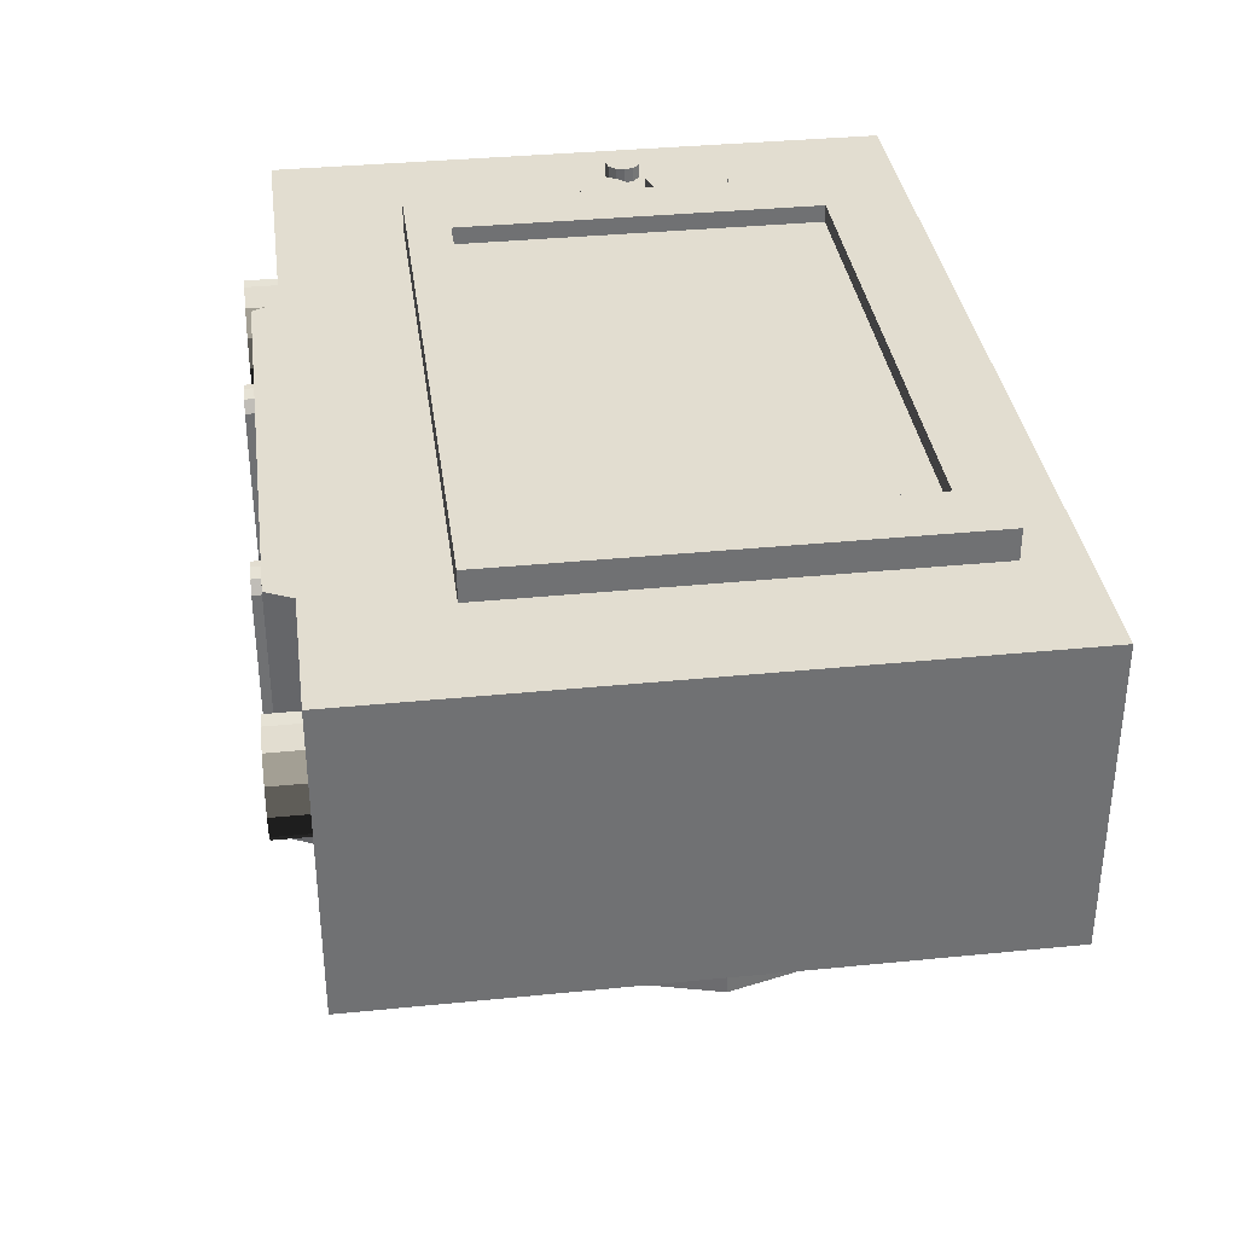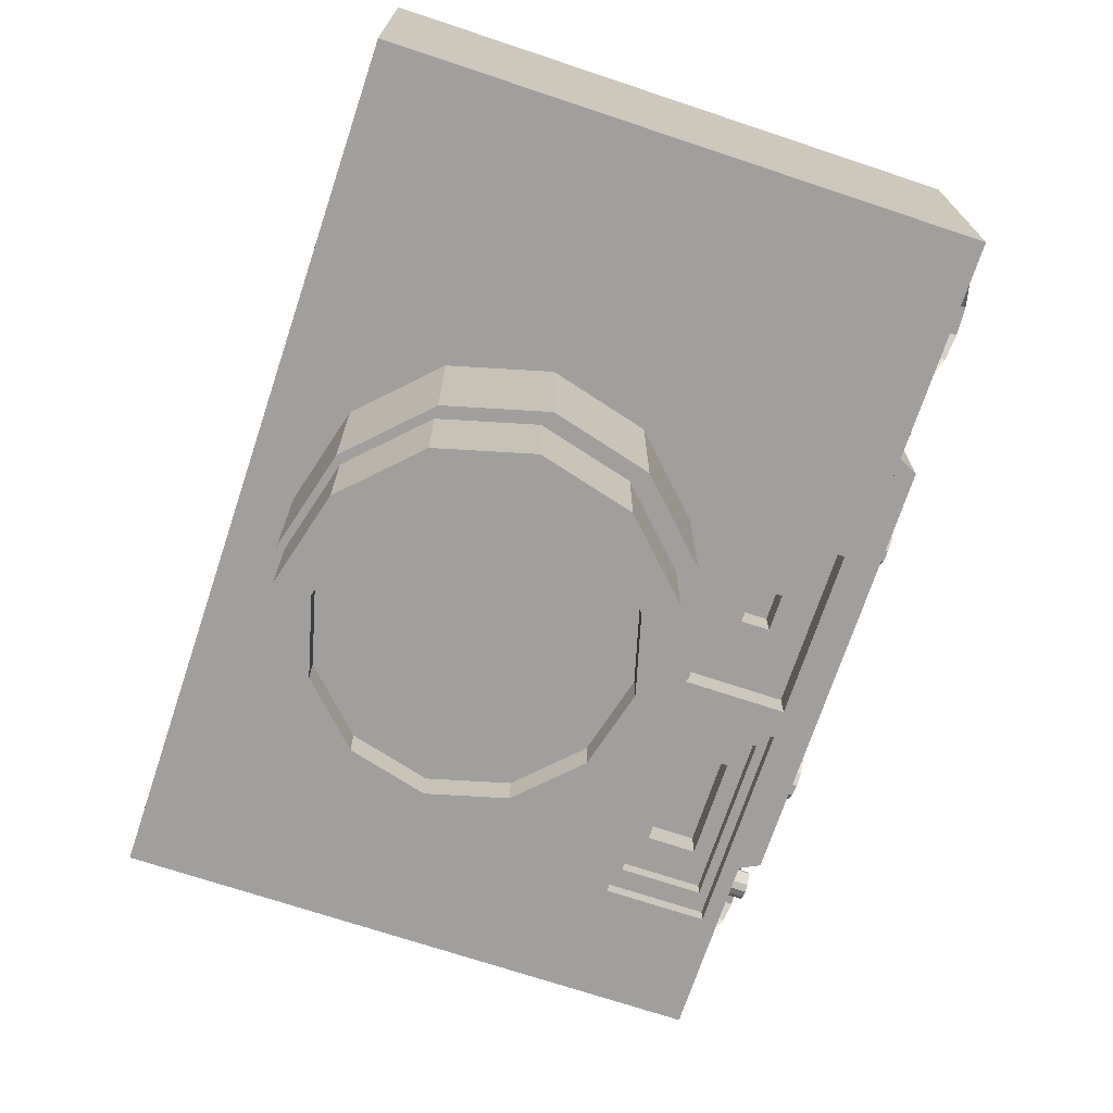
<metadata>
{"format":"obj","ext":"obj","renderer":"f3d","projection":"perspective","resolution":1024,"background":"white","views":[{"elev":35.2,"azim":-97.6,"up":"+Z"},{"elev":-71.4,"azim":71.6,"up":"+Z"}]}
</metadata>
<code>
v -0.02518 -0.005245 -0.1811
v 0.03732 -0.02199 -0.1811
v 0.03732 -0.02199 -0.06073
v -0.02518 -0.005247 -0.06072
v 0.08307 -0.06774 -0.1811
v 0.08307 -0.06775 -0.06073
v 0.09982 -0.1302 -0.1811
v 0.09982 -0.1302 -0.06073
v 0.08307 -0.1927 -0.1811
v 0.08307 -0.1927 -0.06073
v 0.03732 -0.2385 -0.1811
v 0.03732 -0.2385 -0.06073
v -0.02518 -0.2552 -0.1811
v -0.02518 -0.2552 -0.06073
v -0.08768 -0.2385 -0.1811
v -0.08768 -0.2385 -0.06073
v -0.1334 -0.1927 -0.1811
v -0.1334 -0.1927 -0.06073
v -0.1502 -0.1302 -0.1811
v -0.1502 -0.1302 -0.06073
v -0.1334 -0.06774 -0.1811
v -0.1334 -0.06775 -0.06073
v -0.08768 -0.02199 -0.1811
v -0.08768 -0.02199 -0.06073
v -0.02518 -0.01896 -0.2092
v 0.03269 -0.03447 -0.2092
v 0.03269 -0.03447 -0.09776
v -0.02518 -0.01896 -0.09776
v 0.07505 -0.07683 -0.2092
v 0.07505 -0.07683 -0.09776
v 0.09056 -0.1347 -0.2092
v 0.09056 -0.1347 -0.09776
v 0.07505 -0.1926 -0.2092
v 0.07505 -0.1926 -0.09776
v 0.03269 -0.2349 -0.2092
v 0.03269 -0.2349 -0.09777
v -0.02518 -0.2504 -0.2092
v -0.02518 -0.2504 -0.09777
v -0.08305 -0.2349 -0.2092
v -0.08305 -0.2349 -0.09777
v -0.1254 -0.1926 -0.2092
v -0.1254 -0.1926 -0.09777
v -0.1409 -0.1347 -0.2092
v -0.1409 -0.1347 -0.09776
v -0.1254 -0.07683 -0.2092
v -0.1254 -0.07683 -0.09776
v -0.08305 -0.03447 -0.2092
v -0.08305 -0.03447 -0.09776
v -0.1254 -0.07683 -0.2404
v -0.08305 -0.03447 -0.2404
v -0.1409 -0.1347 -0.2404
v -0.1254 -0.1926 -0.2404
v -0.08305 -0.2349 -0.2404
v -0.02518 -0.2504 -0.2404
v 0.03269 -0.2349 -0.2404
v 0.07505 -0.1926 -0.2404
v 0.09056 -0.1347 -0.2404
v 0.07505 -0.07683 -0.2404
v 0.03269 -0.03447 -0.2404
v -0.02518 -0.01896 -0.2404
v -0.1064 -0.08783 -0.2404
v -0.07205 -0.05351 -0.2404
v -0.1189 -0.1347 -0.2404
v -0.1064 -0.1816 -0.2404
v -0.07205 -0.2159 -0.2404
v -0.02518 -0.2284 -0.2404
v 0.0217 -0.2159 -0.2404
v 0.05601 -0.1816 -0.2404
v 0.06857 -0.1347 -0.2404
v 0.05601 -0.08783 -0.2404
v 0.0217 -0.05351 -0.2404
v -0.02518 -0.04095 -0.2404
v -0.1064 -0.08783 -0.2196
v -0.07205 -0.05351 -0.2196
v -0.1189 -0.1347 -0.2196
v -0.1064 -0.1816 -0.2196
v -0.07205 -0.2159 -0.2196
v -0.02518 -0.2284 -0.2196
v 0.0217 -0.2159 -0.2196
v 0.05601 -0.1816 -0.2196
v 0.06857 -0.1347 -0.2196
v 0.05601 -0.08783 -0.2196
v 0.0217 -0.05351 -0.2196
v -0.02518 -0.04095 -0.2196
v -0.07845 -0.1039 -0.2196
v -0.05593 -0.08143 -0.2196
v -0.08669 -0.1347 -0.2196
v -0.07845 -0.1655 -0.2196
v -0.05593 -0.188 -0.2196
v -0.02518 -0.1962 -0.2196
v 0.005575 -0.188 -0.2196
v 0.02809 -0.1655 -0.2196
v 0.03633 -0.1347 -0.2196
v 0.02809 -0.1039 -0.2196
v 0.005575 -0.08143 -0.2196
v -0.02518 -0.07319 -0.2196
v 0.1148 0.08161 -0.07388
v 0.1148 0.08161 0.07721
v 0.1048 0.1013 0.07721
v 0.1048 0.1013 -0.07388
v -0.1833 0.08161 -0.07388
v -0.1733 0.1013 -0.07388
v -0.1733 0.1013 0.07721
v -0.1833 0.08161 0.07721
v 0.1845 0.03605 0.05076
v 0.167 0.03605 0.04607
v 0.167 0.106 0.04607
v 0.1845 0.106 0.05076
v 0.1542 0.03605 0.03326
v 0.1542 0.106 0.03326
v 0.1495 0.03605 0.01576
v 0.1495 0.106 0.01576
v 0.1542 0.03605 -0.001743
v 0.1542 0.106 -0.001742
v 0.167 0.03605 -0.01455
v 0.167 0.106 -0.01455
v 0.1845 0.03605 -0.01924
v 0.1845 0.106 -0.01924
v 0.202 0.03605 -0.01455
v 0.202 0.106 -0.01455
v 0.2148 0.03605 -0.001743
v 0.2148 0.106 -0.001742
v 0.2195 0.03605 0.01576
v 0.2195 0.106 0.01576
v 0.2148 0.03605 0.03326
v 0.2148 0.106 0.03326
v 0.202 0.03605 0.04607
v 0.202 0.106 0.04607
v -0.2176 0.06962 -0.02576
v -0.2189 0.06969 -0.03037
v -0.2191 0.1067 -0.02975
v -0.2178 0.1067 -0.02513
v -0.2177 0.06978 -0.03501
v -0.2179 0.1068 -0.03439
v -0.2143 0.06986 -0.03843
v -0.2146 0.1069 -0.03781
v -0.2097 0.06991 -0.03971
v -0.2099 0.1069 -0.03909
v -0.205 0.06992 -0.03851
v -0.2053 0.107 -0.03788
v -0.2016 0.06989 -0.03515
v -0.2019 0.1069 -0.03453
v -0.2003 0.06982 -0.03053
v -0.2006 0.1069 -0.02991
v -0.2015 0.06974 -0.02589
v -0.2018 0.1068 -0.02527
v -0.2049 0.06966 -0.02247
v -0.2052 0.1067 -0.02185
v -0.2095 0.0696 -0.0212
v -0.2098 0.1066 -0.02057
v -0.2142 0.06959 -0.0224
v -0.2144 0.1066 -0.02177
v 0.03193 0.1078 0.04488
v 0.03406 0.1078 0.05282
v 0.03406 0.07605 0.05282
v 0.03193 0.07605 0.04488
v 0.03987 0.1078 0.05863
v 0.03987 0.07605 0.05863
v 0.0478 0.1078 0.06076
v 0.0478 0.07605 0.06076
v 0.05574 0.1078 0.05863
v 0.05574 0.07605 0.05863
v 0.06155 0.1078 0.05282
v 0.06155 0.07605 0.05282
v 0.06368 0.1078 0.04488
v 0.06368 0.07605 0.04488
v 0.06155 0.1078 0.03695
v 0.06155 0.07605 0.03695
v 0.05574 0.1078 0.03114
v 0.05574 0.07605 0.03114
v 0.0478 0.1078 0.02901
v 0.0478 0.07605 0.02901
v 0.03987 0.1078 0.03114
v 0.03987 0.07605 0.03114
v 0.03406 0.1078 0.03695
v 0.03406 0.07605 0.03695
v 0.06368 0.07605 0.04488
v 0.03193 0.07605 0.04488
v 0.03193 0.1078 0.04488
v 0.06368 0.1078 0.04488
v 0.06368 0.07605 -0.03845
v 0.06368 0.1078 -0.03845
v 0.03193 0.1078 -0.03845
v 0.03193 0.07605 -0.03845
v 0.03193 0.1078 -0.03845
v 0.03406 0.1078 -0.03051
v 0.03406 0.07605 -0.03051
v 0.03193 0.07605 -0.03845
v 0.03987 0.1078 -0.0247
v 0.03987 0.07605 -0.0247
v 0.0478 0.1078 -0.02258
v 0.0478 0.07605 -0.02258
v 0.05574 0.1078 -0.0247
v 0.05574 0.07605 -0.0247
v 0.06155 0.1078 -0.03051
v 0.06155 0.07605 -0.03051
v 0.06368 0.1078 -0.03845
v 0.06368 0.07605 -0.03845
v 0.06155 0.1078 -0.04638
v 0.06155 0.07605 -0.04639
v 0.05574 0.1078 -0.05219
v 0.05574 0.07605 -0.0522
v 0.0478 0.1078 -0.05432
v 0.0478 0.07605 -0.05432
v 0.03987 0.1078 -0.05219
v 0.03987 0.07605 -0.0522
v 0.03406 0.1078 -0.04638
v 0.03406 0.07605 -0.04639
v -0.103 0.07605 0.03959
v -0.1347 0.07605 0.03959
v -0.1347 0.1078 0.03959
v -0.103 0.1078 0.03959
v -0.103 0.07605 -0.04374
v -0.103 0.1078 -0.04374
v -0.1347 0.1078 -0.04374
v -0.1347 0.07605 -0.04374
v -0.1347 0.1078 0.03959
v -0.1326 0.1078 0.04753
v -0.1326 0.07605 0.04753
v -0.1347 0.07605 0.03959
v -0.1268 0.1078 0.05334
v -0.1268 0.07605 0.05334
v -0.1189 0.1078 0.05547
v -0.1189 0.07605 0.05547
v -0.1109 0.1078 0.05334
v -0.1109 0.07605 0.05334
v -0.1051 0.1078 0.04753
v -0.1051 0.07605 0.04753
v -0.103 0.1078 0.03959
v -0.103 0.07605 0.03959
v -0.1051 0.1078 0.03166
v -0.1051 0.07605 0.03166
v -0.1109 0.1078 0.02585
v -0.1109 0.07605 0.02585
v -0.1189 0.1078 0.02372
v -0.1189 0.07605 0.02372
v -0.1268 0.1078 0.02585
v -0.1268 0.07605 0.02585
v -0.1326 0.1078 0.03166
v -0.1326 0.07605 0.03166
v -0.1347 0.1078 -0.04374
v -0.1326 0.1078 -0.0358
v -0.1326 0.07605 -0.0358
v -0.1347 0.07605 -0.04374
v -0.1268 0.1078 -0.02999
v -0.1268 0.07605 -0.02999
v -0.1189 0.1078 -0.02787
v -0.1189 0.07605 -0.02787
v -0.1109 0.1078 -0.02999
v -0.1109 0.07605 -0.02999
v -0.1051 0.1078 -0.0358
v -0.1051 0.07605 -0.0358
v -0.103 0.1078 -0.04374
v -0.103 0.07605 -0.04374
v -0.1051 0.1078 -0.05168
v -0.1051 0.07605 -0.05168
v -0.1109 0.1078 -0.05749
v -0.1109 0.07605 -0.05749
v -0.1189 0.1078 -0.05961
v -0.1189 0.07605 -0.05961
v -0.1268 0.1078 -0.05749
v -0.1268 0.07605 -0.05749
v -0.1326 0.1078 -0.05168
v -0.1326 0.07605 -0.05168
v -0.2305 0.04605 0.04076
v -0.2455 0.04605 0.03674
v -0.2455 0.106 0.03674
v -0.2305 0.106 0.04076
v -0.2565 0.04605 0.02576
v -0.2565 0.106 0.02576
v -0.2605 0.04605 0.01076
v -0.2605 0.106 0.01076
v -0.2565 0.04605 -0.004243
v -0.2565 0.106 -0.004242
v -0.2455 0.04605 -0.01522
v -0.2455 0.106 -0.01522
v -0.2305 0.04605 -0.01924
v -0.2305 0.106 -0.01924
v -0.2155 0.04605 -0.01522
v -0.2155 0.106 -0.01522
v -0.2045 0.04605 -0.004243
v -0.2045 0.106 -0.004242
v -0.2005 0.04605 0.01076
v -0.2005 0.106 0.01076
v -0.2045 0.04605 0.02576
v -0.2045 0.106 0.02576
v -0.2155 0.04605 0.03674
v -0.2155 0.106 0.03674
v -0.2166 -0.2537 -0.04039
v -0.2166 0.01145 -0.04039
v -0.2166 0.01144 0.07397
v -0.2166 -0.2537 0.07397
v 0.1629 -0.2537 -0.04039
v 0.1629 -0.2537 0.07397
v 0.1629 0.01144 0.07397
v 0.1629 0.01144 -0.04039
v -0.2166 0.01144 0.1104
v -0.2166 -0.2537 0.1104
v 0.1629 0.01144 0.1104
v 0.1629 -0.2537 0.1104
v -0.1805 -0.01374 0.1104
v -0.1805 -0.2285 0.1104
v 0.1269 -0.01374 0.1104
v 0.1268 -0.2285 0.1104
v -0.1805 -0.01374 0.09996
v -0.1805 -0.2285 0.09996
v 0.1269 -0.01374 0.09996
v 0.1269 -0.2285 0.09996
v 0.1945 -0.134 0.1008
v 0.182 -0.1373 0.1008
v 0.182 -0.1373 0.05076
v 0.1945 -0.134 0.05076
v 0.1728 -0.1465 0.1008
v 0.1728 -0.1465 0.05076
v 0.1695 -0.159 0.1008
v 0.1695 -0.159 0.05076
v 0.1728 -0.1715 0.1008
v 0.1728 -0.1715 0.05076
v 0.182 -0.1806 0.1008
v 0.182 -0.1806 0.05076
v 0.1945 -0.184 0.1008
v 0.1945 -0.184 0.05076
v 0.207 -0.1806 0.1008
v 0.207 -0.1806 0.05076
v 0.2161 -0.1715 0.1008
v 0.2161 -0.1715 0.05076
v 0.2195 -0.159 0.1008
v 0.2195 -0.159 0.05076
v 0.2161 -0.1465 0.1008
v 0.2161 -0.1465 0.05076
v 0.207 -0.1373 0.1008
v 0.207 -0.1373 0.05076
v 0.1845 -0.09395 0.1008
v 0.177 -0.09596 0.1008
v 0.177 -0.09596 0.07076
v 0.1845 -0.09395 0.07076
v 0.1715 -0.1015 0.1008
v 0.1715 -0.1015 0.07076
v 0.1695 -0.109 0.1008
v 0.1695 -0.109 0.07076
v 0.1715 -0.1165 0.1008
v 0.1715 -0.1165 0.07076
v 0.177 -0.1219 0.1008
v 0.177 -0.1219 0.07076
v 0.1845 -0.124 0.1008
v 0.1845 -0.124 0.07076
v 0.192 -0.1219 0.1008
v 0.192 -0.1219 0.07076
v 0.1975 -0.1165 0.1008
v 0.1975 -0.1165 0.07076
v 0.1995 -0.109 0.1008
v 0.1995 -0.109 0.07076
v 0.1975 -0.1015 0.1008
v 0.1975 -0.1015 0.07076
v 0.192 -0.09596 0.1008
v 0.192 -0.09596 0.07076
v 0.2191 -0.1132 0.1008
v 0.2139 -0.1146 0.1008
v 0.2139 -0.1146 0.07996
v 0.2191 -0.1132 0.07996
v 0.2101 -0.1184 0.1008
v 0.2101 -0.1184 0.07996
v 0.2087 -0.1236 0.1008
v 0.2087 -0.1236 0.07996
v 0.2101 -0.1288 0.1008
v 0.2101 -0.1288 0.07996
v 0.2139 -0.1326 0.1008
v 0.2139 -0.1326 0.07996
v 0.2191 -0.134 0.1008
v 0.2191 -0.134 0.07996
v 0.2243 -0.1326 0.1008
v 0.2243 -0.1326 0.07996
v 0.2281 -0.1288 0.1008
v 0.2281 -0.1288 0.07996
v 0.2295 -0.1236 0.1008
v 0.2295 -0.1236 0.07996
v 0.2281 -0.1184 0.1008
v 0.2281 -0.1184 0.07996
v 0.2243 -0.1146 0.1008
v 0.2243 -0.1146 0.07996
v 0.2537 -0.287 -0.08888
v 0.2537 -0.287 0.09221
v 0.2537 -0.2447 0.09221
v 0.2537 -0.2447 -0.08888
v -0.2889 -0.287 -0.08888
v -0.2889 -0.2447 -0.08888
v -0.2889 -0.2447 0.09221
v -0.2889 -0.287 0.0922
v 0.2537 -0.2147 0.09221
v 0.2537 -0.2147 -0.08888
v -0.2889 -0.2147 0.09221
v -0.2889 -0.2147 -0.08888
v 0.2537 -0.04469 0.09221
v 0.2537 -0.04469 -0.08887
v -0.2889 -0.04469 0.09221
v -0.2889 -0.04469 -0.08887
v 0.2537 -0.02469 0.09221
v 0.2537 -0.02469 -0.08887
v -0.2889 -0.02469 0.09221
v -0.2889 -0.02469 -0.08887
v 0.04551 -0.02469 -0.08887
v -0.06264 -0.02469 -0.08887
v -0.08078 -0.02469 -0.08887
v -0.2149 -0.02469 -0.08887
v 0.2537 0.0853 0.09221
v 0.2537 0.08531 -0.08887
v -0.2889 0.08531 0.09221
v -0.2889 0.08531 -0.08887
v -0.2149 0.01031 -0.08887
v -0.2149 0.07531 -0.08887
v -0.2149 0.08531 -0.08887
v -0.08078 0.08531 -0.08887
v -0.06264 0.08531 -0.08887
v 0.04551 0.08531 -0.08887
v 0.04551 0.01031 -0.08887
v -0.06264 0.01031 -0.08887
v -0.06264 0.07531 -0.08887
v -0.08078 0.07531 -0.08887
v -0.08078 0.01031 -0.08887
v 0.04551 0.07531 -0.08887
v 0.04551 0.07531 -0.06887
v 0.04551 0.01031 -0.06887
v -0.06264 0.07531 -0.06887
v -0.06264 0.01031 -0.06887
v 0.003367 0.052 -0.06887
v 0.003367 0.03362 -0.06887
v -0.02049 0.052 -0.06887
v -0.02049 0.03362 -0.06887
v 0.003367 0.052 -0.04887
v 0.003367 0.03362 -0.04887
v -0.02049 0.052 -0.04887
v -0.02049 0.03362 -0.04887
v -0.2149 0.07531 -0.07887
v -0.08078 0.07531 -0.07887
v -0.2149 0.01031 -0.07887
v -0.08078 0.01031 -0.07887
v -0.2021 0.06914 -0.07887
v -0.09352 0.06914 -0.07887
v -0.2021 0.01649 -0.07887
v -0.09352 0.01649 -0.07887
v -0.2021 0.06914 -0.06887
v -0.09352 0.06914 -0.06887
v -0.2021 0.01649 -0.06887
v -0.09352 0.01649 -0.06887
v -0.1799 0.05836 -0.06887
v -0.1158 0.05836 -0.06887
v -0.1799 0.02727 -0.06887
v -0.1158 0.02727 -0.06887
v -0.1799 0.05835 -0.04887
v -0.1158 0.05835 -0.04887
v -0.1799 0.02727 -0.04887
v -0.1158 0.02727 -0.04887
f 4 3 2 1
f 3 6 5 2
f 6 8 7 5
f 8 10 9 7
f 10 12 11 9
f 12 14 13 11
f 14 16 15 13
f 16 18 17 15
f 18 20 19 17
f 20 22 21 19
f 22 24 23 21
f 24 4 1 23
f 1 2 5 7 9 11 13 15 17 19 21 23
f 24 22 20 18 16 14 12 10 8 6 3 4
f 100 99 98 97
f 104 103 102 101
f 98 104 101 97
f 102 103 99 100
f 101 102 100 97
f 99 103 104 98
f 132 131 130 129
f 131 134 133 130
f 134 136 135 133
f 136 138 137 135
f 138 140 139 137
f 140 142 141 139
f 142 144 143 141
f 144 146 145 143
f 146 148 147 145
f 148 150 149 147
f 150 152 151 149
f 152 132 129 151
f 152 150 148 146 144 142 140 138 136 134 131 132
f 129 130 133 135 137 139 141 143 145 147 149 151
f 156 155 154 153
f 155 158 157 154
f 158 160 159 157
f 160 162 161 159
f 162 164 163 161
f 164 166 165 163
f 166 168 167 165
f 168 170 169 167
f 170 172 171 169
f 172 174 173 171
f 174 176 175 173
f 176 156 153 175
f 153 154 157 159 161 163 165 167 169 171 173 175
f 176 174 172 170 168 166 164 162 160 158 155 156
f 180 179 178 177
f 184 183 182 181
f 178 184 181 177
f 182 183 179 180
f 181 182 180 177
f 179 183 184 178
f 188 187 186 185
f 187 190 189 186
f 190 192 191 189
f 192 194 193 191
f 194 196 195 193
f 196 198 197 195
f 198 200 199 197
f 200 202 201 199
f 202 204 203 201
f 204 206 205 203
f 206 208 207 205
f 208 188 185 207
f 185 186 189 191 193 195 197 199 201 203 205 207
f 208 206 204 202 200 198 196 194 192 190 187 188
f 212 211 210 209
f 216 215 214 213
f 210 216 213 209
f 214 215 211 212
f 213 214 212 209
f 211 215 216 210
f 220 219 218 217
f 219 222 221 218
f 222 224 223 221
f 224 226 225 223
f 226 228 227 225
f 228 230 229 227
f 230 232 231 229
f 232 234 233 231
f 234 236 235 233
f 236 238 237 235
f 238 240 239 237
f 240 220 217 239
f 217 218 221 223 225 227 229 231 233 235 237 239
f 240 238 236 234 232 230 228 226 224 222 219 220
f 244 243 242 241
f 243 246 245 242
f 246 248 247 245
f 248 250 249 247
f 250 252 251 249
f 252 254 253 251
f 254 256 255 253
f 256 258 257 255
f 258 260 259 257
f 260 262 261 259
f 262 264 263 261
f 264 244 241 263
f 241 242 245 247 249 251 253 255 257 259 261 263
f 264 262 260 258 256 254 252 250 248 246 243 244
f 268 267 266 265
f 267 270 269 266
f 270 272 271 269
f 272 274 273 271
f 274 276 275 273
f 276 278 277 275
f 278 280 279 277
f 280 282 281 279
f 282 284 283 281
f 284 286 285 283
f 286 288 287 285
f 288 268 265 287
f 288 286 284 282 280 278 276 274 272 270 267 268
f 265 266 269 271 273 275 277 279 281 283 285 287
f 384 383 382 381
f 388 387 386 385
f 382 388 385 381
f 385 386 384 381
f 383 387 388 382
f 406 405 397 398
f 405 407 399 397
f 407 408 400 399
f 408 411 410 409 404 400
f 414 413 412 411 408 407 405 406
f 416 415 401 402
f 419 418 412 413 417 416 402 403
f 415 420 414 406 398 401
f 409 419 403 404
f 417 413 414 420
f 410 411 412 418
f 28 27 26 25
f 27 30 29 26
f 30 32 31 29
f 32 34 33 31
f 34 36 35 33
f 36 38 37 35
f 38 40 39 37
f 40 42 41 39
f 42 44 43 41
f 44 46 45 43
f 46 48 47 45
f 48 28 25 47
f 50 49 45 47
f 48 46 44 42 40 38 36 34 32 30 27 28
f 49 51 43 45
f 51 52 41 43
f 52 53 39 41
f 53 54 37 39
f 54 55 35 37
f 55 56 33 35
f 56 57 31 33
f 57 58 29 31
f 58 59 26 29
f 59 60 25 26
f 60 50 47 25
f 62 61 49 50
f 61 63 51 49
f 63 64 52 51
f 64 65 53 52
f 65 66 54 53
f 66 67 55 54
f 67 68 56 55
f 68 69 57 56
f 69 70 58 57
f 70 71 59 58
f 71 72 60 59
f 72 62 50 60
f 74 73 61 62
f 73 75 63 61
f 75 76 64 63
f 76 77 65 64
f 77 78 66 65
f 78 79 67 66
f 79 80 68 67
f 80 81 69 68
f 81 82 70 69
f 82 83 71 70
f 83 84 72 71
f 84 74 62 72
f 86 85 73 74
f 85 87 75 73
f 87 88 76 75
f 88 89 77 76
f 89 90 78 77
f 90 91 79 78
f 91 92 80 79
f 92 93 81 80
f 93 94 82 81
f 94 95 83 82
f 95 96 84 83
f 96 86 74 84
f 292 291 290 289
f 296 295 294 293
f 290 296 293 289
f 298 297 291 292
f 293 294 292 289
f 291 295 296 290
f 297 299 295 291
f 299 300 294 295
f 300 298 292 294
f 302 301 297 298
f 301 303 299 297
f 303 304 300 299
f 304 302 298 300
f 306 305 301 302
f 305 307 303 301
f 307 308 304 303
f 308 306 302 304
f 312 311 310 309
f 311 314 313 310
f 314 316 315 313
f 316 318 317 315
f 318 320 319 317
f 320 322 321 319
f 322 324 323 321
f 324 326 325 323
f 326 328 327 325
f 328 330 329 327
f 330 332 331 329
f 332 312 309 331
f 309 310 313 315 317 319 321 323 325 327 329 331
f 332 330 328 326 324 322 320 318 316 314 311 312
f 336 335 334 333
f 335 338 337 334
f 338 340 339 337
f 340 342 341 339
f 342 344 343 341
f 344 346 345 343
f 346 348 347 345
f 348 350 349 347
f 350 352 351 349
f 352 354 353 351
f 354 356 355 353
f 356 336 333 355
f 333 334 337 339 341 343 345 347 349 351 353 355
f 356 354 352 350 348 346 344 342 340 338 335 336
f 360 359 358 357
f 359 362 361 358
f 362 364 363 361
f 364 366 365 363
f 366 368 367 365
f 368 370 369 367
f 370 372 371 369
f 372 374 373 371
f 374 376 375 373
f 376 378 377 375
f 378 380 379 377
f 380 360 357 379
f 357 358 361 363 365 367 369 371 373 375 377 379
f 380 378 376 374 372 370 368 366 364 362 359 360
f 390 389 383 384
f 389 391 387 383
f 391 392 386 387
f 392 390 384 386
f 398 397 393 394
f 397 399 395 393
f 399 400 396 395
f 400 404 403 402 401 398 394 396
f 430 429 425 426
f 429 431 427 425
f 431 432 428 427
f 432 430 426 428
f 432 431 429 430
f 450 449 445 446
f 449 451 447 445
f 451 452 448 447
f 452 450 446 448
f 452 451 449 450
f 96 95 94 93 92 91 90 89 88 87 85 86
f 308 307 305 306
f 108 107 106 105
f 107 110 109 106
f 110 112 111 109
f 112 114 113 111
f 114 116 115 113
f 116 118 117 115
f 118 120 119 117
f 120 122 121 119
f 122 124 123 121
f 124 126 125 123
f 126 128 127 125
f 128 108 105 127
f 128 126 124 122 120 118 116 114 112 110 107 108
f 105 106 109 111 113 115 117 119 121 123 125 127
f 394 393 389 390
f 393 395 391 389
f 395 396 392 391
f 396 394 390 392
f 422 421 420 415
f 421 423 417 420
f 423 424 416 417
f 424 422 415 416
f 426 425 421 422
f 425 427 423 421
f 427 428 424 423
f 428 426 422 424
f 434 433 410 418
f 433 435 409 410
f 435 436 419 409
f 436 434 418 419
f 438 437 433 434
f 437 439 435 433
f 439 440 436 435
f 440 438 434 436
f 442 441 437 438
f 441 443 439 437
f 443 444 440 439
f 444 442 438 440
f 446 445 441 442
f 445 447 443 441
f 447 448 444 443
f 448 446 442 444

</code>
